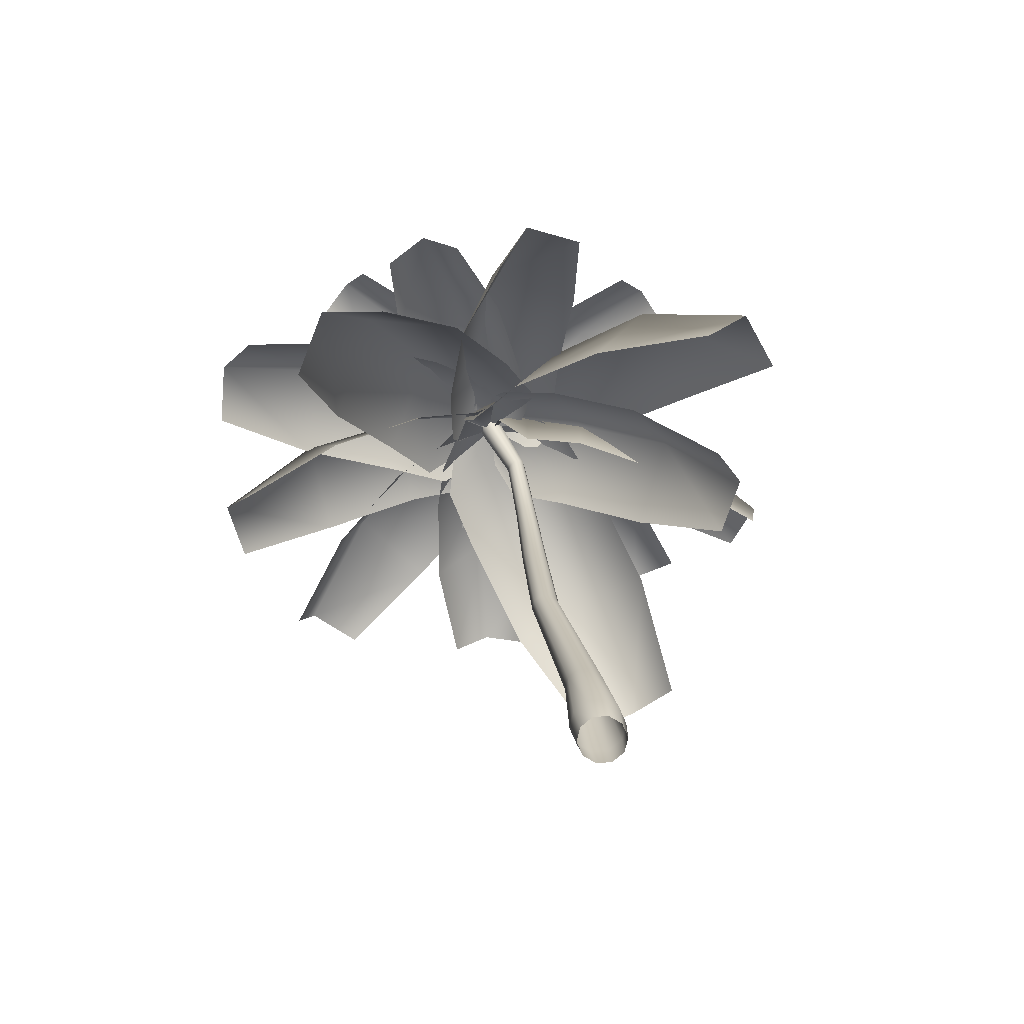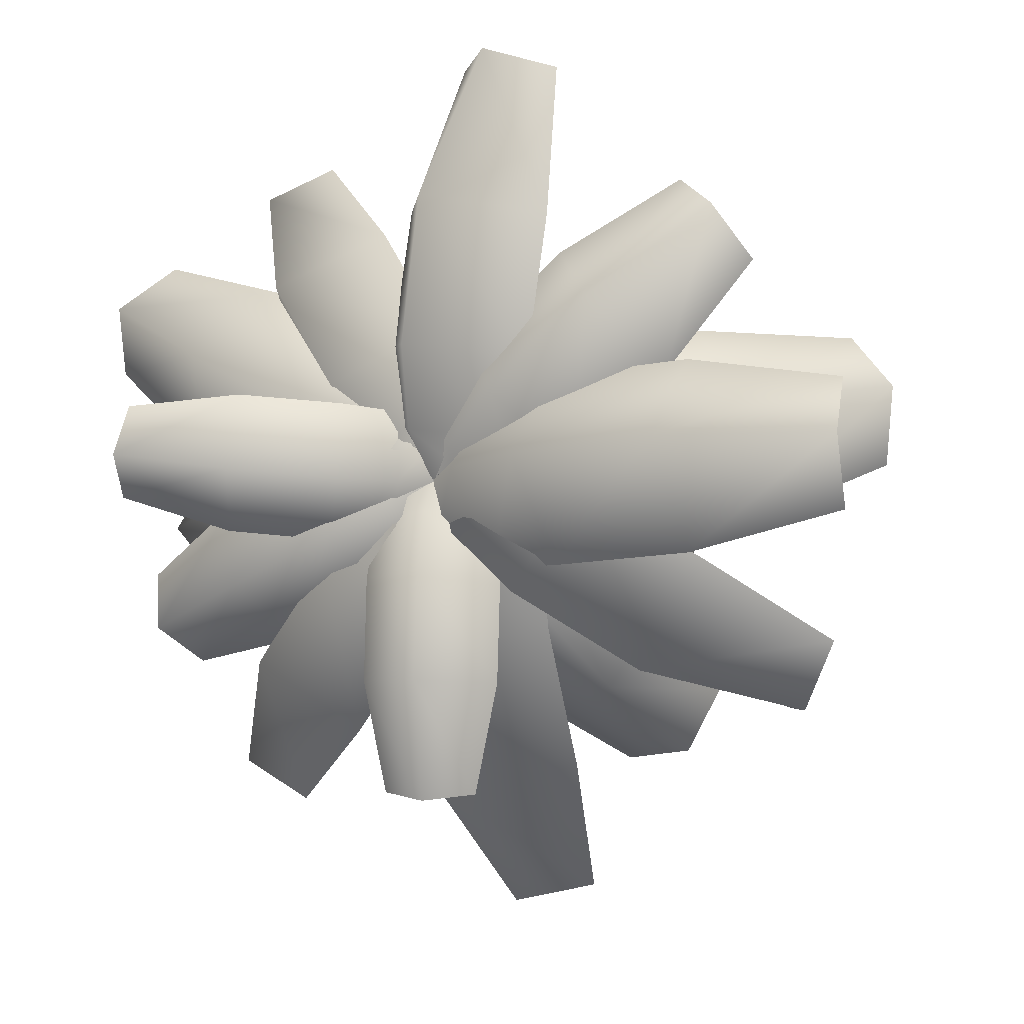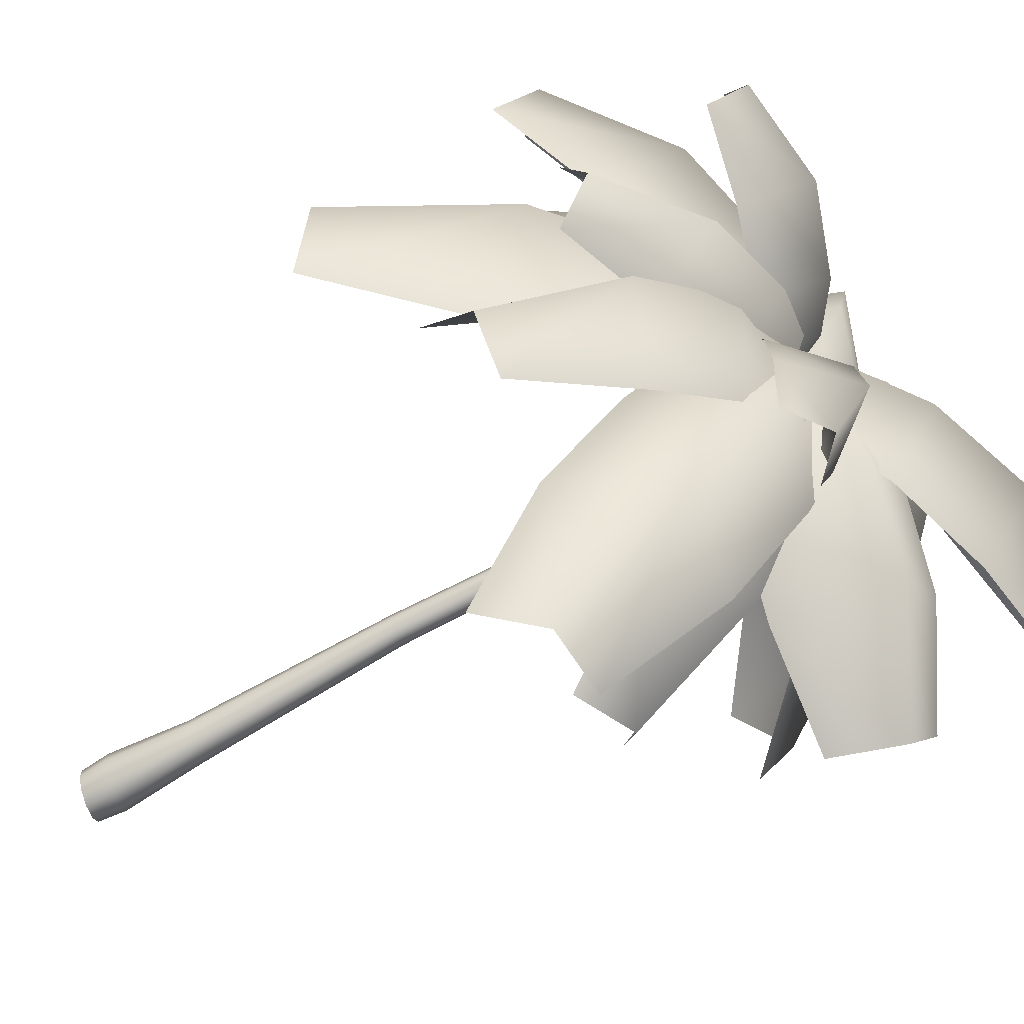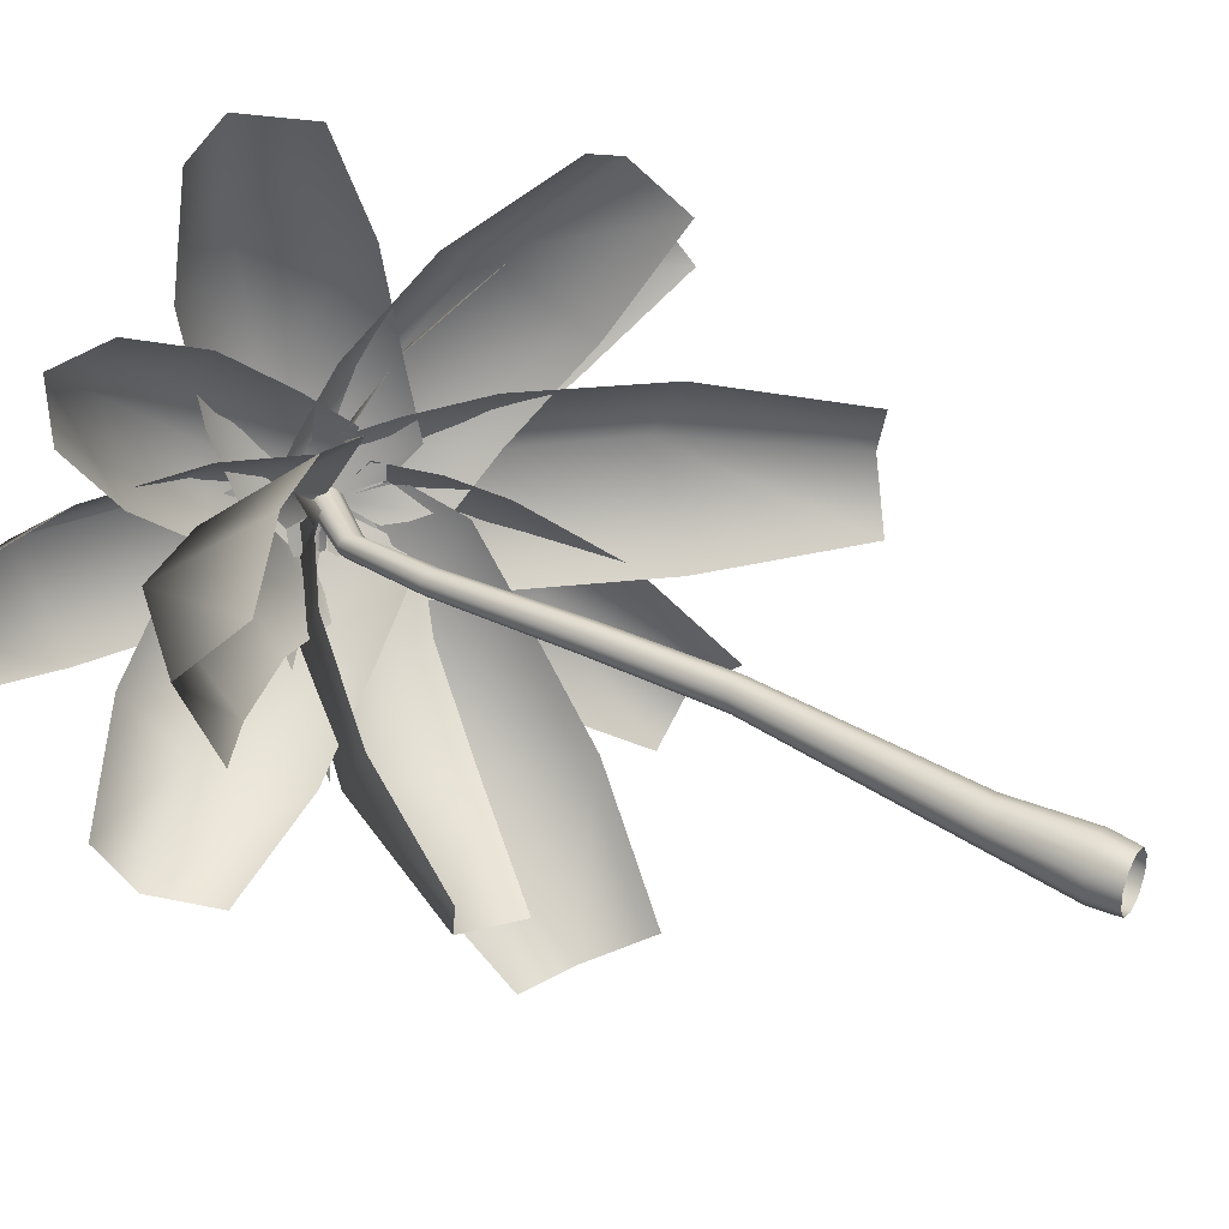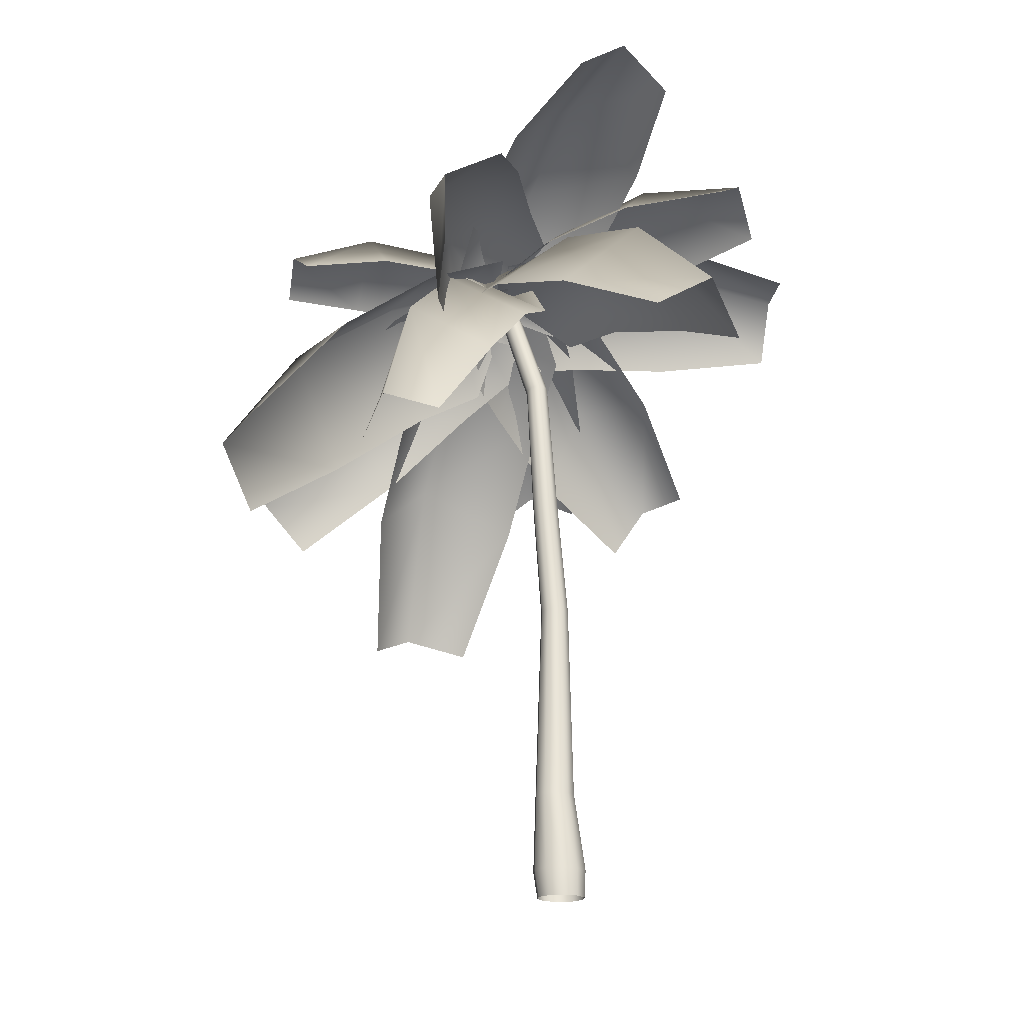
<metadata>
{"format":"obj","ext":"obj","renderer":"f3d","projection":"perspective","resolution":1024,"background":"white","views":[{"elev":-74.4,"azim":-48.9,"up":"+Z"},{"elev":-5.1,"azim":4.8,"up":"+Y"},{"elev":-73.9,"azim":-70.9,"up":"+Y"},{"elev":33.3,"azim":117.2,"up":"+Y"},{"elev":-18.5,"azim":67.1,"up":"+Z"}]}
</metadata>
<code>
o Cylinder.001
v -0.02528 0.3738 -0.04279
v 0.1945 0.3024 -0.04279
v 0.3303 0.1155 -0.04279
v 0.3303 -0.1155 -0.04279
v 0.1945 -0.3024 -0.04279
v -0.02528 -0.3738 -0.04279
v -0.245 -0.3024 -0.04279
v -0.3808 -0.1155 -0.04279
v -0.3808 0.1155 -0.04279
v -0.245 0.3024 -0.04279
v -2.641 0.2 11.06
v -2.551 0.1618 11.15
v -2.496 0.06181 11.21
v -2.496 -0.06181 11.21
v -2.551 -0.1618 11.15
v -2.641 -0.2 11.06
v -2.731 -0.1618 10.97
v -2.786 -0.06181 10.91
v -2.786 0.06181 10.91
v -2.731 0.1618 10.97
v -0.7055 0.4635 4.789
v -1.269 0.3578 8.896
v -0.8367 0.5063 4.778
v -1.368 0.3918 8.855
v -0.6243 0.3515 4.796
v -1.207 0.2688 8.92
v -0.6243 0.2131 4.796
v -1.207 0.1588 8.92
v -0.7055 0.1011 4.789
v -1.269 0.06981 8.896
v -0.8367 0.05827 4.778
v -1.368 0.03581 8.855
v -0.9677 0.1011 4.767
v -1.467 0.06974 8.813
v -1.049 0.2131 4.76
v -1.528 0.1588 8.788
v -1.049 0.3515 4.76
v -1.528 0.2689 8.788
v -0.9677 0.4635 4.767
v -1.467 0.3579 8.813
v -1.823 0.1306 10.31
v -1.894 0.1615 10.23
v -1.778 0.0499 10.35
v -1.778 -0.0499 10.35
v -1.823 -0.1306 10.31
v -1.894 -0.1615 10.23
v -1.965 -0.1307 10.16
v -2.009 -0.04991 10.11
v -2.009 0.04991 10.11
v -1.965 0.1307 10.16
v -0.1106 0.2727 1.619
v -0.2925 0.3318 1.619
v 0.00194 0.118 1.619
v 0.00194 -0.07332 1.619
v -0.1106 -0.2281 1.619
v -0.2925 -0.2872 1.619
v -0.4743 -0.2281 1.619
v -0.5867 -0.07332 1.619
v -0.5867 0.118 1.619
v -0.4743 0.2727 1.619
v 0.1496 0.3413 0.3857
v -0.09415 0.4205 0.3857
v 0.3003 0.1339 0.3857
v 0.3003 -0.1224 0.3857
v 0.1496 -0.3297 0.3857
v -0.09415 -0.4089 0.3857
v -0.3379 -0.3297 0.3857
v -0.4885 -0.1224 0.3857
v -0.4885 0.1339 0.3857
v -0.3379 0.3413 0.3857
v -0.9992 0.4176 6.718
v -1.12 0.4572 6.713
v -0.9244 0.3139 6.72
v -0.9244 0.1857 6.72
v -0.9992 0.08197 6.718
v -1.12 0.04235 6.713
v -1.241 0.08193 6.708
v -1.315 0.1857 6.705
v -1.315 0.3139 6.705
v -1.241 0.4176 6.708
f 24 42 41
f 24 41 22
f 42 11 12
f 42 12 41
f 22 41 43
f 22 43 26
f 41 12 13
f 41 13 43
f 26 43 44
f 26 44 28
f 43 13 14
f 43 14 44
f 28 44 45
f 28 45 30
f 44 14 15
f 44 15 45
f 30 45 46
f 30 46 32
f 45 15 16
f 45 16 46
f 32 46 47
f 32 47 34
f 46 16 17
f 46 17 47
f 34 47 48
f 34 48 36
f 47 17 18
f 47 18 48
f 36 48 49
f 36 49 38
f 48 18 19
f 48 19 49
f 38 49 50
f 38 50 40
f 49 19 20
f 49 20 50
f 11 42 50
f 11 50 20
f 42 24 40
f 42 40 50
f 52 23 21
f 52 21 51
f 51 21 25
f 51 25 53
f 53 25 27
f 53 27 54
f 54 27 29
f 54 29 55
f 55 29 31
f 55 31 56
f 56 31 33
f 56 33 57
f 57 33 35
f 57 35 58
f 58 35 37
f 58 37 59
f 59 37 39
f 59 39 60
f 23 52 60
f 23 60 39
f 1 62 61
f 1 61 2
f 62 52 51
f 62 51 61
f 2 61 63
f 2 63 3
f 61 51 53
f 61 53 63
f 3 63 64
f 3 64 4
f 63 53 54
f 63 54 64
f 4 64 65
f 4 65 5
f 64 54 55
f 64 55 65
f 5 65 66
f 5 66 6
f 65 55 56
f 65 56 66
f 6 66 67
f 6 67 7
f 66 56 57
f 66 57 67
f 7 67 68
f 7 68 8
f 67 57 58
f 67 58 68
f 8 68 69
f 8 69 9
f 68 58 59
f 68 59 69
f 9 69 70
f 9 70 10
f 69 59 60
f 69 60 70
f 52 62 70
f 52 70 60
f 62 1 10
f 62 10 70
f 23 72 71
f 23 71 21
f 72 24 22
f 72 22 71
f 21 71 73
f 21 73 25
f 71 22 26
f 71 26 73
f 25 73 74
f 25 74 27
f 73 26 28
f 73 28 74
f 27 74 75
f 27 75 29
f 74 28 30
f 74 30 75
f 29 75 76
f 29 76 31
f 75 30 32
f 75 32 76
f 31 76 77
f 31 77 33
f 76 32 34
f 76 34 77
f 33 77 78
f 33 78 35
f 77 34 36
f 77 36 78
f 35 78 79
f 35 79 37
f 78 36 38
f 78 38 79
f 37 79 80
f 37 80 39
f 79 38 40
f 79 40 80
f 24 72 80
f 24 80 40
f 72 23 39
f 72 39 80
o Plane.001_Plane.017
v -2.078 -0.01867 11.06
v -2.099 -3.753 10.85
v -3.206 -3.728 10.67
v -3.102 0.004864 10.89
v -2.705 -3.825 11.23
v -2.597 0.002956 11.04
v -1.799 -0.4639 10.84
v -1.784 -1.175 11.05
v -1.818 -2.425 11.06
v -3.463 -2.387 10.8
v -3.437 -1.137 10.79
v -3.345 -0.4284 10.59
v -2.739 -2.401 11.84
v -2.702 -1.096 11.77
v -2.655 -0.3845 11.49
v -2.673 -0.4777 10.85
v -6.395 -0.156 11.04
v -6.279 0.9324 11.32
v -2.566 0.5286 11.11
v -6.393 0.3142 11.65
v -2.606 0.01399 11.04
v -3.151 -0.6509 10.58
v -3.849 -0.6765 10.85
v -5.088 -0.5663 11
v -4.916 1.05 11.4
v -3.676 0.9478 11.25
v -2.989 0.8688 10.96
v -4.946 0.08362 12.09
v -3.655 -0.01834 11.88
v -2.965 -0.03106 11.53
v -2.028 0.4186 11.09
v 0.7965 -2.415 7.412
v -0.39 -3.299 7.107
v -3.125 -0.3984 10.81
v 0.3903 -3.21 7.691
v -2.568 -0.01914 11.03
v -1.483 0.4327 10.47
v -0.8335 -0.2179 10.05
v 0.1156 -1.235 8.91
v -1.646 -2.547 8.457
v -2.604 -1.537 9.595
v -3.14 -0.801 10.05
v -0.53 -2.44 9.677
v -1.539 -1.351 10.81
v -2.154 -0.6066 11.16
v -2.354 -0.4967 10.87
v -5.825 -2.06 8.807
v -6.383 -0.9562 8.999
v -2.87 0.5235 11.05
v -6.304 -1.661 9.347
v -2.618 0.002145 11.03
v -2.573 -0.8765 10.34
v -3.273 -1.28 10.19
v -4.466 -1.807 9.596
v -5.294 -0.1692 9.882
v -4.105 0.3664 10.48
v -3.352 0.6639 10.61
v -5.107 -1.215 10.68
v -3.851 -0.6476 11.25
v -3.102 -0.2759 11.31
v -2.935 -0.5895 10.85
v -6.997 1.745 8.301
v -6.299 3.097 8.539
v -2.29 0.6606 11.06
v -6.945 2.509 8.967
v -2.628 0.03363 11.04
v -3.472 -0.6448 10.19
v -4.379 -0.2387 10.01
v -5.766 0.5714 9.273
v -4.729 2.579 9.626
v -3.337 1.779 10.36
v -2.498 1.243 10.52
v -5.638 1.638 10.61
v -4.165 0.794 11.31
v -3.255 0.3158 11.38
v -2.753 0.7906 10.88
v 2.531 2.051 8.664
v 2.95 0.3953 8.823
v -2.366 -0.7402 11.03
v 3.01 1.334 9.394
v -2.554 0.03273 11.05
v -2.303 1.28 10.23
v -1.239 1.631 10.17
v 0.5647 2.041 9.558
v 1.187 -0.4173 9.794
v -0.613 -0.8402 10.4
v -1.718 -1.031 10.46
v 1.157 0.9711 11.02
v -0.7403 0.5271 11.58
v -1.853 0.2414 11.52
v -2.365 0.3582 11.7
v -1.805 0.9372 12.23
v -0.6533 1.986 12.68
v -1.5 -0.3358 11.02
v -0.8777 0.1898 11.48
v 0.2351 1.197 11.84
v -1.036 2.732 11.36
v -2.155 1.732 10.99
v -2.695 1.107 10.57
v -2.588 0.03445 11.05
v 0.7912 3.111 12.35
v -2.167 -0.4372 11.13
v 1.272 2.514 11.93
v 0.4162 3.547 11.6
v -2.958 0.5185 10.83
v -2.551 0.7249 10.9
v 2.273 0.9706 13.01
v 2.277 -0.5558 13.19
v -2.547 -0.6864 11.07
v 2.176 0.2609 13.75
v -2.589 0.02507 11.06
v -1.882 1.083 10.81
v -1.072 1.217 11.51
v 0.5046 1.283 12.33
v 0.5109 -0.983 12.61
v -1.065 -1.061 11.79
v -1.876 -1.049 11.07
v 0.104 0.2444 13.62
v -1.519 0.1638 12.7
v -2.296 0.09413 11.88
v -2.283 -0.5423 11.35
v -4.657 -3.834 7.633
v -5.329 -2.668 6.778
v -2.905 0.5363 10.56
v -5.443 -3.335 7.557
v -2.638 0.004139 11.02
v -2.21 -1.194 10.89
v -2.838 -1.873 10.44
v -3.717 -2.958 9.269
v -4.715 -1.226 8
v -3.841 -0.1322 9.169
v -3.149 0.4349 9.699
v -4.973 -2.109 9.475
v -4.015 -0.9706 10.65
v -3.286 -0.3441 11.07
v -1.932 -0.187 11.51
v -0.8539 -4.954 7.568
v -2.235 -4.555 6.347
v -3.209 0.182 10.38
v -1.891 -5.173 7.334
v -2.62 -0.02973 11.02
v -1.302 -0.6856 11.1
v -1.231 -1.768 10.64
v -0.9616 -3.415 9.387
v -3.012 -2.823 7.573
v -3.291 -1.173 8.818
v -3.23 -0.1284 9.396
v -2.698 -3.71 9.379
v -2.945 -1.955 10.63
v -2.886 -0.8362 11.07
v -2.544 -0.7873 10.89
v -6.198 -0.9093 5.322
v -6.32 0.8397 5.414
v -2.657 0.8298 10.98
v -6.804 -0.08572 5.734
v -2.65 0.01504 11.01
v -2.716 -1.182 9.974
v -3.644 -1.302 9.164
v -4.955 -1.323 7.391
v -5.135 1.274 7.527
v -3.825 1.308 9.3
v -2.886 1.26 10.1
v -5.929 -0.1201 8.41
v -4.511 -0.0855 10.21
v -3.496 -0.04074 10.93
v -2.995 -0.4019 10.52
v -5.11 3.455 7.426
v -4.24 4.426 8.374
v -2.191 0.4956 11.39
v -5.091 4.049 8.299
v -2.634 0.03916 11.02
v -3.261 -0.1829 9.702
v -3.889 0.5212 9.316
v -4.651 1.832 8.384
v -3.36 3.273 9.792
v -2.591 1.97 10.73
v -2.047 1.172 11.03
v -4.712 2.587 9.99
v -3.873 1.22 10.92
v -3.222 0.4638 11.18
v -2.327 0.3684 11.66
v 2.193 -1.942 11.31
v 1.706 -2.701 9.824
v -2.777 -0.3336 10.29
v 1.849 -2.755 10.94
v -2.59 -0.02515 11.03
v -1.582 0.4614 11.77
v -0.8069 -0.1425 11.96
v 0.6602 -0.9994 11.89
v -0.06276 -2.127 9.69
v -1.534 -1.276 9.751
v -2.262 -0.5987 9.703
v -0.09377 -2.291 11.53
v -1.606 -1.358 11.56
v -2.325 -0.6512 11.37
v -3.134 0.1633 10.48
v -2.268 5.173 10.54
v -1.056 4.938 11.61
v -2.013 -0.05423 11.47
v -1.953 5.193 11.6
v -2.616 0.04457 11.04
v -3.157 0.7947 9.977
v -3.203 1.77 10.21
v -2.951 3.447 10.35
v -1.152 3.098 11.94
v -1.394 1.418 11.82
v -1.465 0.4661 11.48
v -2.651 3.314 12.16
v -2.876 1.559 11.96
v -2.835 0.5889 11.58
f 87 81 86
f 87 86 95
f 95 94 88
f 95 88 87
f 94 93 89
f 94 89 88
f 93 85 82
f 93 82 89
f 84 92 95
f 84 95 86
f 92 91 94
f 92 94 95
f 91 90 93
f 91 93 94
f 90 83 85
f 90 85 93
f 102 96 101
f 102 101 110
f 110 109 103
f 110 103 102
f 109 108 104
f 109 104 103
f 108 100 97
f 108 97 104
f 99 107 110
f 99 110 101
f 107 106 109
f 107 109 110
f 106 105 108
f 106 108 109
f 105 98 100
f 105 100 108
f 117 111 116
f 117 116 125
f 125 124 118
f 125 118 117
f 124 123 119
f 124 119 118
f 123 115 112
f 123 112 119
f 114 122 125
f 114 125 116
f 122 121 124
f 122 124 125
f 121 120 123
f 121 123 124
f 120 113 115
f 120 115 123
f 132 126 131
f 132 131 140
f 140 139 133
f 140 133 132
f 139 138 134
f 139 134 133
f 138 130 127
f 138 127 134
f 129 137 140
f 129 140 131
f 137 136 139
f 137 139 140
f 136 135 138
f 136 138 139
f 135 128 130
f 135 130 138
f 147 141 146
f 147 146 155
f 155 154 148
f 155 148 147
f 154 153 149
f 154 149 148
f 153 145 142
f 153 142 149
f 144 152 155
f 144 155 146
f 152 151 154
f 152 154 155
f 151 150 153
f 151 153 154
f 150 143 145
f 150 145 153
f 162 156 161
f 162 161 170
f 170 169 163
f 170 163 162
f 169 168 164
f 169 164 163
f 168 160 157
f 168 157 164
f 159 167 170
f 159 170 161
f 167 166 169
f 167 169 170
f 166 165 168
f 166 168 169
f 165 158 160
f 165 160 168
f 176 183 181
f 176 181 173
f 175 176 173
f 175 173 172
f 172 171 174
f 172 174 175
f 171 180 182
f 171 182 174
f 173 181 184
f 173 184 177
f 172 173 177
f 172 177 178
f 171 172 178
f 171 178 179
f 180 171 179
f 180 179 185
f 192 186 191
f 192 191 200
f 200 199 193
f 200 193 192
f 199 198 194
f 199 194 193
f 198 190 187
f 198 187 194
f 189 197 200
f 189 200 191
f 197 196 199
f 197 199 200
f 196 195 198
f 196 198 199
f 195 188 190
f 195 190 198
f 207 201 206
f 207 206 215
f 215 214 208
f 215 208 207
f 214 213 209
f 214 209 208
f 213 205 202
f 213 202 209
f 204 212 215
f 204 215 206
f 212 211 214
f 212 214 215
f 211 210 213
f 211 213 214
f 210 203 205
f 210 205 213
f 222 216 221
f 222 221 230
f 230 229 223
f 230 223 222
f 229 228 224
f 229 224 223
f 228 220 217
f 228 217 224
f 219 227 230
f 219 230 221
f 227 226 229
f 227 229 230
f 226 225 228
f 226 228 229
f 225 218 220
f 225 220 228
f 237 231 236
f 237 236 245
f 245 244 238
f 245 238 237
f 244 243 239
f 244 239 238
f 243 235 232
f 243 232 239
f 234 242 245
f 234 245 236
f 242 241 244
f 242 244 245
f 241 240 243
f 241 243 244
f 240 233 235
f 240 235 243
f 252 246 251
f 252 251 260
f 260 259 253
f 260 253 252
f 259 258 254
f 259 254 253
f 258 250 247
f 258 247 254
f 249 257 260
f 249 260 251
f 257 256 259
f 257 259 260
f 256 255 258
f 256 258 259
f 255 248 250
f 255 250 258
f 267 261 266
f 267 266 275
f 275 274 268
f 275 268 267
f 274 273 269
f 274 269 268
f 273 265 262
f 273 262 269
f 264 272 275
f 264 275 266
f 272 271 274
f 272 274 275
f 271 270 273
f 271 273 274
f 270 263 265
f 270 265 273
f 282 276 281
f 282 281 290
f 290 289 283
f 290 283 282
f 289 288 284
f 289 284 283
f 288 280 277
f 288 277 284
f 279 287 290
f 279 290 281
f 287 286 289
f 287 289 290
f 286 285 288
f 286 288 289
f 285 278 280
f 285 280 288

</code>
